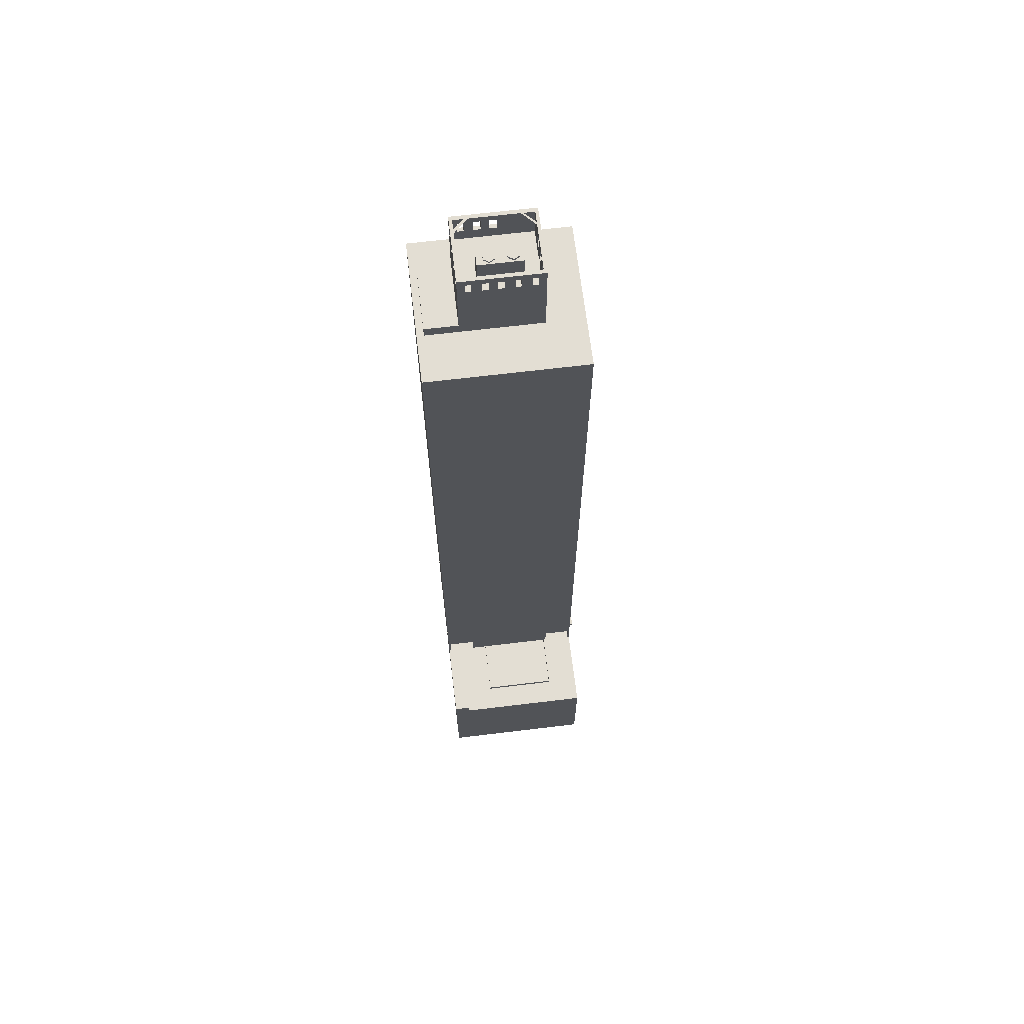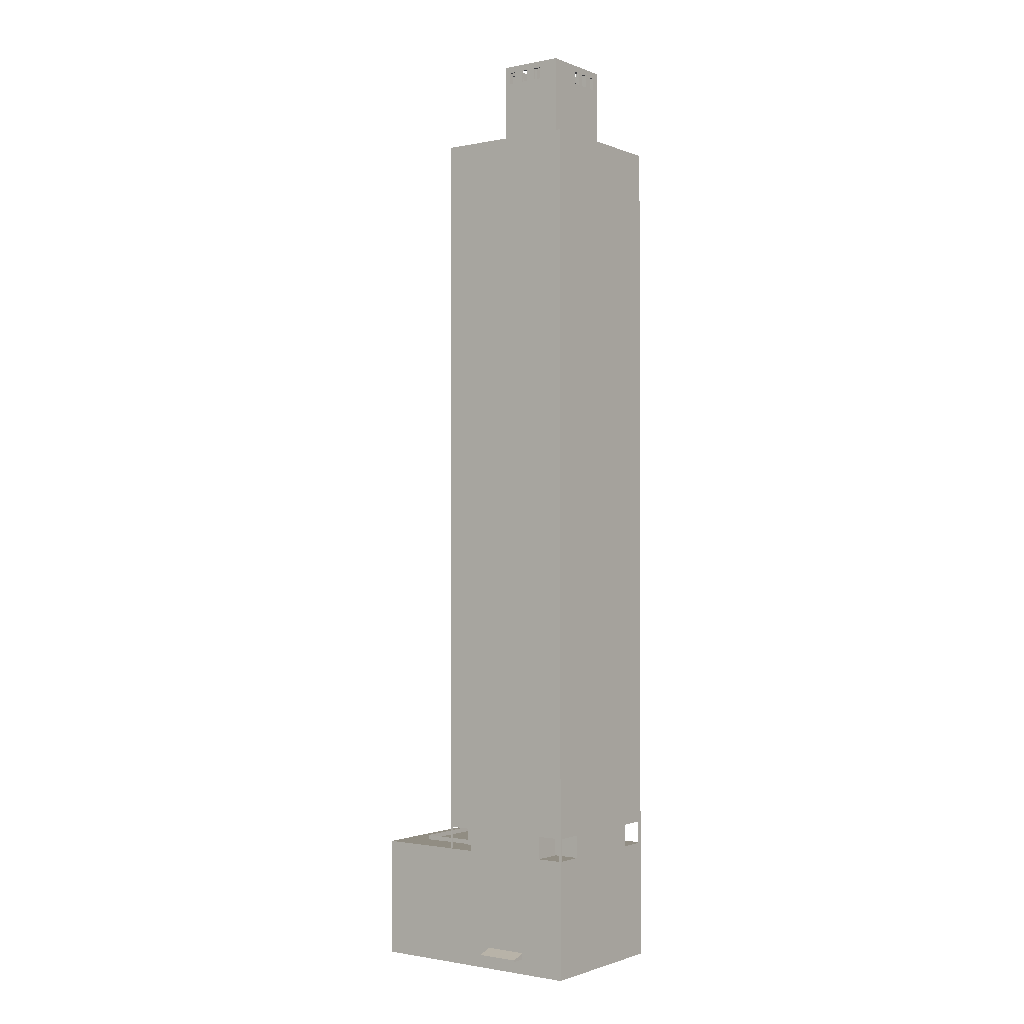
<metadata>
{"format":"obj","ext":"obj","renderer":"f3d","projection":"perspective","resolution":1024,"background":"white","views":[{"elev":67.3,"azim":-96.9,"up":"+Y"},{"elev":-1.3,"azim":36.3,"up":"+Y"}]}
</metadata>
<code>
g Mesh1 G_1000_Lake_Shore_Plaza1 Model
v -462.4 6438 758.5
v -119.6 6438 487.5
v -462.4 6438 -370.5
f 1 2 3
v 591.4 6438 758.5
f 2 1 4
v -444.7 1061 758.5
f 1 5 4
v -462.4 890.3 758.5
f 6 5 1
v -444.7 890.3 758.5
f 6 7 5
v -255.9 890.3 758.5
f 6 8 7
v 389.8 890.3 758.5
f 6 9 8
v 577.3 890.3 758.5
f 6 10 9
v -462.4 178.1 758.5
f 10 6 11
v -1066 178.1 758.5
f 6 12 11
v -1066 392.2 758.5
f 12 6 13
v -1066 890.3 758.5
f 13 6 14
v -879.6 890.3 517.1
f 15 14 6
v -1066 890.3 -256.3
f 14 15 16
v -977.6 890.3 -256.3
f 16 15 17
v -977.6 890.3 -370.5
f 17 15 18
v -879.6 890.3 -31.63
f 19 18 15
v -462.4 890.3 -370.5
f 18 19 20
v -462.4 890.3 -31.63
f 20 19 21
v -462.4 890.3 517.1
f 19 22 21
f 22 19 15
v -879.6 924.3 -31.63
f 15 23 19
v -879.6 924.3 517.1
f 23 15 24
v -462.4 924.3 517.1
f 15 25 24
f 25 15 22
f 15 6 22
v -462.4 890.3 745.1
f 22 6 26
v -462.4 1061 745.1
f 26 6 27
f 1 27 6
f 27 1 3
v -462.4 1061 537.3
f 27 3 28
v -462.4 1061 -144.8
f 28 3 29
v -462.4 1061 -351.2
f 29 3 30
v -462.4 890.3 -351.2
f 30 3 31
f 31 3 20
v -444.7 890.3 -370.5
f 3 32 20
v -444.7 1061 -370.5
f 32 3 33
v -255.9 1061 -370.5
f 33 3 34
v 389.8 1061 -370.5
f 34 3 35
v 577.3 1061 -370.5
f 35 3 36
v 591.4 6438 -370.5
f 37 36 3
v 577.3 890.3 -370.5
f 37 38 36
v 591.4 -8.078e-28 -370.5
f 39 38 37
v -462.4 392.2 -370.5
f 39 40 38
v -462.4 -8.078e-28 -370.5
f 40 39 41
v -1066 392.2 -370.5
f 41 42 40
v -1066 -8.078e-28 -370.5
f 42 41 43
v -1066 -8.078e-28 758.5
f 44 42 43
f 12 42 44
f 42 12 13
f 13 16 42
f 16 13 14
v -1066 981.5 -370.5
f 42 16 45
v -1066 981.5 -256.3
f 45 16 46
v -977.6 981.5 -256.3
f 16 47 46
f 47 16 17
f 18 47 17
v -977.6 981.5 -370.5
f 47 18 48
f 18 45 48
f 18 42 45
f 42 18 40
f 20 40 18
f 38 40 20
f 38 20 32
v -255.9 890.3 -370.5
f 38 32 49
v -255.9 890.3 -144.8
f 32 50 49
v -444.7 890.3 -351.2
f 51 50 32
f 31 50 51
v -462.4 890.3 -144.8
f 50 31 52
f 20 52 31
f 20 21 52
f 21 29 52
f 22 29 21
v -462.4 890.3 537.3
f 53 29 22
f 29 53 28
v -255.9 1061 537.3
f 53 54 28
v -255.9 890.3 537.3
f 54 53 55
v -444.7 890.3 745.1
f 53 56 55
f 56 53 26
f 22 26 53
f 27 56 26
v -444.7 1061 745.1
f 56 27 57
f 27 54 57
f 54 27 28
f 57 54 5
v -255.9 1061 758.5
f 5 54 58
f 54 8 58
f 8 54 55
f 55 56 8
f 8 56 7
f 56 5 7
f 5 56 57
v 389.8 1061 758.5
f 8 59 58
f 59 8 9
v 389.8 890.3 537.3
f 60 59 9
v 389.8 1061 537.3
f 59 60 61
v 591.4 1061 537.3
f 60 62 61
v 591.4 890.3 537.3
f 62 60 63
v 577.3 890.3 745.1
f 60 64 63
f 60 10 64
f 10 60 9
v 577.3 1061 745.1
f 10 65 64
v 577.3 1061 758.5
f 65 10 66
f 10 4 66
v 591.4 -8.078e-28 758.5
f 10 67 4
v -462.4 -8.078e-28 758.5
f 67 10 68
f 68 10 11
f 11 44 68
f 44 11 12
v 591.4 890.3 745.1
f 67 69 4
f 69 67 39
f 69 39 63
f 63 39 62
v 591.4 890.3 -144.8
f 62 39 70
v 591.4 890.3 -351.2
f 70 39 71
v 591.4 1061 -351.2
f 71 39 72
f 37 72 39
v 591.4 1061 -144.8
f 37 73 72
f 37 62 73
v 591.4 1061 745.1
f 37 74 62
f 4 74 37
f 74 4 69
f 69 65 74
f 65 69 64
f 63 64 69
f 65 62 74
f 59 62 65
f 62 59 61
f 66 59 65
f 66 4 59
f 59 4 58
f 58 4 5
v 361.6 6438 -320.8
f 37 75 4
v -119.6 6438 -320.8
f 37 76 75
f 3 76 37
f 76 3 2
v -119.6 6438 -89.3
f 76 2 77
v -119.6 6946 435.1
f 2 78 77
v -119.6 7029 435.1
f 78 2 79
v -119.6 7080 487.5
f 80 79 2
v -119.6 7080 -89.3
f 79 80 81
v -92.25 7080 466
f 80 82 81
v 361.6 7080 487.5
f 82 80 83
v -78.92 7033 487.5
f 80 84 83
v -78.92 6945 487.5
f 80 85 84
f 2 85 80
v 207.8 6945 487.5
f 85 2 86
f 2 83 86
v 361.6 6438 487.5
f 83 2 87
f 2 4 87
v 361.6 6438 -89.3
f 87 4 88
f 88 4 75
v 361.6 6523 -89.3
f 75 89 88
v 361.6 6523 -320.8
f 89 75 90
v -119.6 6523 -320.8
f 75 91 90
f 91 75 76
f 76 88 75
f 88 76 77
f 77 91 76
v -119.6 6523 -89.3
f 77 92 91
f 77 81 92
v -119.6 7029 -36.7
f 77 93 81
v -119.6 6946 -36.7
f 77 94 93
v -119.6 6946 3.355
f 77 95 94
v -119.6 6946 74.14
f 77 96 95
v -119.6 6946 116.6
f 77 97 96
v -119.6 6946 173.6
f 77 98 97
v -119.6 6946 220.3
f 77 99 98
v -119.6 6946 284.7
f 77 100 99
v -119.6 6946 325
f 77 101 100
v -119.6 6946 394.3
f 77 102 101
f 77 78 102
v -92.25 6946 435.1
f 103 102 78
v -92.25 6946 394.3
f 102 103 104
v -92.25 6848 -66.05
f 103 105 104
v -92.25 6848 466
f 103 106 105
f 106 103 82
v -92.25 7029 435.1
f 107 82 103
v -92.25 7080 393.8
f 82 107 108
v -92.25 7029 394.3
f 108 107 109
f 79 109 107
v -119.6 7029 394.3
f 109 79 110
f 79 81 110
v -119.6 7029 325
f 110 81 111
v -119.6 7029 284.7
f 111 81 112
v -119.6 7029 220.3
f 112 81 113
v -119.6 7029 173.6
f 113 81 114
v -119.6 7029 116.6
f 114 81 115
v -119.6 7029 74.14
f 115 81 116
v -119.6 7029 3.355
f 116 81 117
f 117 81 93
v -92.25 7029 -36.7
f 118 117 93
v -92.25 7029 3.355
f 117 118 119
v -92.25 7080 -66.05
f 120 119 118
v -92.25 7080 6.146
f 121 119 120
v -92.25 6946 3.355
f 119 121 122
v -92.25 7080 31.72
f 123 122 121
v -92.25 6946 74.14
f 124 122 123
f 124 105 122
v -92.25 6946 116.6
f 125 105 124
v -92.25 6946 173.6
f 126 105 125
v -92.25 6946 220.3
f 127 105 126
v -92.25 6946 284.7
f 128 105 127
v -92.25 6946 325
f 129 105 128
f 104 105 129
f 104 129 109
f 109 129 108
v -92.25 7080 373
f 108 129 130
v -92.25 7029 325
f 131 130 129
f 130 131 123
v -92.25 7029 284.7
f 123 131 132
f 111 132 131
f 132 111 112
f 100 132 112
f 132 100 128
f 100 129 128
f 129 100 101
f 111 129 101
f 129 111 131
f 101 102 111
f 110 111 102
f 102 109 110
f 109 102 104
f 128 127 132
v -92.25 7029 220.3
f 133 132 127
f 123 132 133
v -92.25 7029 173.6
f 123 133 134
f 113 134 133
f 134 113 114
f 98 134 114
f 134 98 126
f 98 127 126
f 127 98 99
f 113 127 99
f 127 113 133
f 99 100 113
f 112 113 100
v -92.25 7029 116.6
f 135 134 126
f 123 134 135
v -92.25 7029 74.14
f 123 135 136
f 115 136 135
f 136 115 116
f 96 136 116
f 136 96 124
f 96 125 124
f 125 96 97
f 115 125 97
f 125 115 135
f 135 126 125
f 98 115 97
f 114 115 98
f 123 136 124
f 116 117 96
f 96 117 95
f 117 122 95
f 122 117 119
f 122 94 95
v -92.25 6946 -36.7
f 94 122 137
f 122 105 137
f 137 105 118
f 120 118 105
v -77.82 6935 -66.05
f 105 138 120
v 314.7 6935 -66.05
f 138 105 139
v 333.7 6848 -66.05
f 140 139 105
v 333.7 7080 -66.05
f 139 140 141
v 333.7 6938 -35.38
f 140 142 141
v 333.7 6938 4.687
f 140 143 142
v 333.7 6938 67.32
f 140 144 143
v 333.7 6938 115.3
f 140 145 144
v 333.7 6938 169.5
f 140 146 145
v 333.7 6938 220.9
f 140 147 146
v 333.7 6848 466
f 148 147 140
v 333.7 7080 390.4
f 148 149 147
v 333.7 7080 466
f 149 148 150
v 207.8 6945 466
f 148 151 150
v -78.92 6945 466
f 151 148 152
f 106 152 148
f 152 106 82
v -78.92 7033 466
f 152 82 153
v -30.27 7033 466
f 153 82 154
v 32.13 7033 466
f 154 82 155
v 84.84 7033 466
f 155 82 156
v 150.7 7033 466
f 156 82 157
v 207.8 7033 466
f 157 82 158
f 150 158 82
f 150 151 158
f 86 158 151
v 207.8 7033 487.5
f 158 86 159
f 86 83 159
v 150.7 7033 487.5
f 159 83 160
v 84.84 7033 487.5
f 160 83 161
v 32.13 7033 487.5
f 161 83 162
v -30.27 7033 487.5
f 162 83 163
f 163 83 84
f 84 154 163
f 154 84 153
f 84 152 153
f 152 84 85
v -30.27 6945 487.5
f 164 152 85
v -30.27 6945 466
f 152 164 165
f 164 154 165
f 154 164 163
f 164 162 163
v 32.13 6945 487.5
f 162 164 166
f 85 166 164
v 84.84 6945 487.5
f 85 167 166
v 150.7 6945 487.5
f 85 168 167
f 85 86 168
v 150.7 6945 466
f 86 169 168
f 169 86 151
v 84.84 6945 466
f 151 170 169
v 32.13 6945 466
f 151 171 170
f 151 165 171
f 151 152 165
f 154 171 165
f 171 154 155
f 162 171 155
f 171 162 166
f 167 171 166
f 171 167 170
f 167 156 170
f 156 167 161
f 167 160 161
f 160 167 168
f 169 160 168
f 160 169 157
f 169 156 157
f 156 169 170
f 158 160 157
f 160 158 159
f 162 156 161
f 156 162 155
v -20.06 7080 466
f 150 82 172
f 82 83 172
v 0.5708 7080 466
f 172 83 173
v 236 7080 466
f 173 83 174
v 258.2 7080 466
f 174 83 175
f 175 83 150
f 150 83 149
v 333.7 7080 373
f 149 83 176
v 333.7 7080 31.72
f 176 83 177
v 333.7 7080 4.062
f 177 83 178
f 178 83 141
v 361.6 7080 -89.3
f 179 141 83
v 263.6 7080 -66.05
f 179 180 141
v 236 7080 -66.05
f 179 181 180
v 0.5708 7080 -66.05
f 179 182 181
v -20.06 7080 -66.05
f 179 183 182
f 179 120 183
f 81 120 179
f 120 81 82
f 120 82 108
f 120 108 130
f 172 130 108
f 130 172 173
f 150 172 173
f 150 173 174
f 150 174 175
f 175 176 174
f 176 175 149
f 147 149 176
v 333.7 7032 220.9
f 147 176 184
f 177 184 176
v 333.7 7032 169.5
f 184 177 185
v 333.7 7032 115.3
f 185 177 186
v 333.7 7032 67.32
f 186 177 187
f 187 177 144
f 143 144 177
v 333.7 7032 4.687
f 143 177 188
f 178 188 177
v 333.7 7032 -35.38
f 188 178 189
f 189 178 141
f 189 141 142
v 361.6 7032 -35.38
f 142 190 189
v 361.6 6938 -35.38
f 190 142 191
v 361.6 6938 4.687
f 142 192 191
f 192 142 143
f 188 192 143
v 361.6 7032 4.687
f 192 188 193
f 188 190 193
f 190 188 189
f 179 193 190
v 361.6 7032 67.32
f 179 194 193
v 361.6 7032 115.3
f 179 195 194
v 361.6 7032 169.5
f 179 196 195
v 361.6 7032 220.9
f 179 197 196
f 83 197 179
v 361.6 6938 220.9
f 197 83 198
f 83 88 198
f 88 83 87
v 361.6 6938 169.5
f 198 88 199
f 199 88 196
v 361.6 6938 115.3
f 196 88 200
v 361.6 6938 67.32
f 200 88 201
f 201 88 194
f 194 88 192
f 192 88 191
f 191 88 190
f 179 190 88
f 179 88 89
v 314.7 6935 -89.3
f 89 202 179
v -77.82 6935 -89.3
f 202 89 203
f 92 203 89
f 203 92 81
v -77.82 7032 -89.3
f 203 81 204
v -22.55 7032 -89.3
f 204 81 205
v 37.78 7032 -89.3
f 205 81 206
v 87.36 7032 -89.3
f 206 81 207
v 149.7 7032 -89.3
f 207 81 208
v 201.2 7032 -89.3
f 208 81 209
v 257.9 7032 -89.3
f 209 81 210
v 314.7 7032 -89.3
f 210 81 211
f 179 211 81
f 179 202 211
f 139 211 202
v 314.7 7032 -66.05
f 211 139 212
f 139 141 212
v 257.9 7032 -66.05
f 212 141 213
v 201.2 7032 -66.05
f 213 141 214
v 149.7 7032 -66.05
f 214 141 215
v 87.36 7032 -66.05
f 215 141 216
v 37.78 7032 -66.05
f 216 141 217
v -22.55 7032 -66.05
f 217 141 218
v -77.82 7032 -66.05
f 218 141 219
f 120 219 141
f 120 138 219
f 203 219 138
f 219 203 204
f 205 219 204
f 219 205 218
v -22.55 6935 -66.05
f 205 220 218
v -22.55 6935 -89.3
f 220 205 221
v 37.78 6935 -89.3
f 205 222 221
f 222 205 206
f 217 222 206
v 37.78 6935 -66.05
f 222 217 223
f 217 220 223
f 220 217 218
f 138 223 220
v 87.36 6935 -66.05
f 138 224 223
v 149.7 6935 -66.05
f 138 225 224
v 201.2 6935 -66.05
f 138 226 225
v 257.9 6935 -66.05
f 138 227 226
f 138 139 227
v 257.9 6935 -89.3
f 139 228 227
f 228 139 202
v 201.2 6935 -89.3
f 202 229 228
v 149.7 6935 -89.3
f 202 230 229
v 87.36 6935 -89.3
f 202 231 230
f 202 222 231
f 202 221 222
f 202 203 221
f 203 220 221
f 220 203 138
f 222 224 231
f 224 222 223
f 224 207 231
f 207 224 216
f 224 215 216
f 215 224 225
f 230 215 225
f 215 230 208
f 230 207 208
f 207 230 231
f 209 215 208
f 215 209 214
f 209 226 214
f 226 209 229
f 209 228 229
f 228 209 210
f 213 228 210
f 228 213 227
f 213 226 227
f 226 213 214
f 211 213 210
f 213 211 212
f 230 226 229
f 226 230 225
f 217 207 216
f 207 217 206
f 120 141 180
f 120 180 181
f 177 180 181
f 180 177 178
f 120 181 182
f 120 182 183
f 121 182 183
f 182 121 123
f 120 123 121
f 120 130 123
f 89 91 92
f 91 89 90
f 193 194 192
f 194 144 201
f 144 194 187
f 194 186 187
f 186 194 195
f 200 186 195
f 186 200 145
f 200 144 145
f 144 200 201
f 145 146 186
f 185 186 146
f 146 196 185
f 196 146 199
f 146 198 199
f 198 146 147
f 184 198 147
f 198 184 197
f 184 196 197
f 196 184 185
f 195 196 200
v -13.31 6848 356.1
f 232 106 148
f 106 232 105
v -13.31 6848 51.36
f 233 105 232
f 105 233 140
v 93.19 6848 51.36
f 140 233 234
v -13.31 7080 51.36
f 235 234 233
v 93.19 7080 51.36
f 234 235 236
v 18.09 7080 94.2
f 235 237 236
v -4.787 7080 133.8
f 237 235 238
v -4.787 7080 290.6
f 238 235 239
v -13.31 7080 356.1
f 240 239 235
v 18.09 7080 330.2
f 239 240 241
v 93.19 7080 356.1
f 241 240 242
f 232 242 240
v 93.19 6848 356.1
f 242 232 243
f 232 148 243
f 243 148 234
f 140 234 148
f 234 242 243
f 242 234 236
v 86.71 7080 133.8
f 236 244 242
v 63.84 7080 94.2
f 236 245 244
f 236 237 245
v 18.09 7093 94.2
f 246 245 237
v 63.84 7093 94.2
f 245 246 247
v 63.84 7093 173.4
f 246 248 247
v 18.09 7093 173.4
f 246 249 248
v -4.787 7093 133.8
f 249 246 250
f 246 238 250
f 238 246 237
v 18.09 7080 173.4
f 251 250 238
f 250 251 249
f 251 248 249
v 63.84 7080 173.4
f 248 251 252
v 18.09 7080 250.9
f 251 253 252
f 238 253 251
f 253 238 239
v 18.09 7095 250.9
f 239 254 253
v -4.787 7095 290.6
f 254 239 255
f 241 255 239
v 18.09 7095 330.2
f 255 241 256
v 63.84 7095 330.2
f 241 257 256
v 63.84 7080 330.2
f 257 241 258
f 241 242 258
v 86.71 7080 290.6
f 258 242 259
f 259 242 244
v 63.84 7080 250.9
f 244 260 259
f 252 260 244
f 252 253 260
f 254 260 253
v 63.84 7095 250.9
f 260 254 261
f 254 257 261
f 254 256 257
f 256 254 255
v 86.71 7095 290.6
f 261 257 262
f 257 259 262
f 259 257 258
f 260 262 259
f 262 260 261
f 244 248 252
v 86.71 7093 133.8
f 248 244 263
f 245 263 244
f 263 245 247
f 247 248 263
f 235 232 240
f 232 235 233
f 118 94 137
f 94 118 93
f 103 79 107
f 79 103 78
f 73 62 70
v 389.8 1061 -144.8
f 70 264 73
v 389.8 890.3 -144.8
f 264 70 265
v 389.8 890.3 -370.5
f 70 266 265
v 577.3 890.3 -351.2
f 266 70 267
f 267 70 71
f 72 267 71
v 577.3 1061 -351.2
f 267 72 268
f 73 268 72
f 264 268 73
f 264 36 268
f 36 264 35
f 264 266 35
f 266 264 265
f 266 34 35
f 34 266 49
f 38 49 266
f 38 266 267
f 267 36 38
f 36 267 268
f 50 34 49
v -255.9 1061 -144.8
f 34 50 269
f 50 29 269
f 29 50 52
v -444.7 1061 -351.2
f 29 270 269
f 270 29 30
f 31 270 30
f 270 31 51
f 32 270 51
f 270 32 33
f 269 270 33
f 269 33 34
f 45 47 48
f 47 45 46
f 23 21 19
v -462.4 924.3 -31.63
f 21 23 271
g Mesh2 G_1000_Lake_Shore_Plaza1 Model
v 236.7 160.6 758.5
v -82.05 125.3 866.6
v -82.05 160.6 758.5
f 272 273 274
v 236.7 125.3 866.6
f 273 272 275
v 236.7 112.8 866.6
f 272 276 275
v 236.7 112.8 758.5
f 276 272 277
f 276 273 275
v -82.05 112.8 866.6
f 273 276 278
v -82.05 112.8 758.5
f 279 273 278
f 273 279 274
g Mesh3 G_1000_Lake_Shore_Plaza1 Model
l 68 67
l 68 44
l 68 11
l 11 6
l 11 12
l 44 12
l 44 43
l 43 41
l 43 42
l 42 45
l 42 13
l 42 40
l 41 40
l 39 41
l 67 39
l 67 4
l 4 37
l 1 4
l 3 1
l 37 3
l 39 37
l 20 3
l 20 31
l 18 20
l 17 18
l 16 17
l 14 16
l 6 14
l 6 1
l 26 6
l 27 26
l 28 27
l 53 28
l 53 55
l 53 26
l 22 53
l 21 22
l 52 21
l 52 29
l 50 52
l 269 50
l 29 269
l 30 29
l 31 30
l 31 51
l 31 52
l 32 51
l 32 33
l 49 32
l 34 49
l 33 34
l 33 270
l 51 270
l 30 270
l 34 269
l 49 50
l 29 28
l 28 54
l 54 58
l 55 54
l 55 8
l 7 8
l 5 7
l 58 5
l 8 58
l 5 57
l 27 57
l 57 56
l 26 56
l 7 56
l 21 19
l 21 271
l 23 271
l 19 23
l 19 15
l 15 22
l 15 24
l 24 23
l 24 25
l 25 22
l 13 14
l 12 13
l 16 46
l 46 45
l 46 47
l 47 48
l 17 47
l 45 48
l 18 48
l 40 20
g Mesh4 G_1000_Lake_Shore_Plaza1 Model
l 2 87
l 77 2
l 88 77
l 87 88
l 87 83
l 80 83
l 81 80
l 179 81
l 83 179
l 89 179
l 90 89
l 75 90
l 88 75
l 75 76
l 77 76
l 76 91
l 91 92
l 90 91
l 89 92
l 92 81
l 2 80
g Mesh5 G_1000_Lake_Shore_Plaza1 Model
l 242 236
l 240 242
l 235 240
l 236 235
l 236 234
l 234 233
l 243 234
l 232 243
l 233 232
l 235 233
l 240 232
l 242 243
g Mesh6 G_1000_Lake_Shore_Plaza1 Model
l 150 175
l 150 148
l 149 150
l 175 149
l 175 174
l 174 173
l 176 174
l 177 176
l 178 177
l 141 178
l 141 140
l 180 141
l 178 180
l 181 180
l 181 177
l 182 181
l 183 182
l 120 183
l 120 105
l 121 120
l 183 121
l 123 121
l 130 123
l 108 130
l 82 108
l 82 106
l 172 82
l 172 108
l 173 172
l 130 173
l 106 105
l 148 106
l 140 148
l 105 140
l 123 182
l 176 149
g Mesh7 G_1000_Lake_Shore_Plaza1 Model
l 198 199
l 197 198
l 196 197
l 199 196
l 199 146
l 147 146
l 184 147
l 185 184
l 146 185
l 196 185
l 197 184
l 198 147
g Mesh8 G_1000_Lake_Shore_Plaza1 Model
l 191 190
l 192 191
l 192 193
l 192 143
l 143 188
l 143 142
l 142 189
l 191 142
l 189 188
l 190 189
l 190 193
l 193 188
g Mesh9 G_1000_Lake_Shore_Plaza1 Model
l 200 201
l 200 195
l 200 145
l 145 144
l 145 186
l 187 186
l 144 187
l 201 144
l 201 194
l 194 195
l 194 187
l 195 186
g Mesh10 G_1000_Lake_Shore_Plaza1 Model
l 259 260
l 258 259
l 241 258
l 239 241
l 253 239
l 260 253
g Mesh11 G_1000_Lake_Shore_Plaza1 Model
l 252 244
l 251 252
l 238 251
l 237 238
l 245 237
l 244 245
g Mesh12 G_1000_Lake_Shore_Plaza1 Model
l 262 261
l 257 262
l 256 257
l 255 256
l 254 255
l 261 254
g Mesh13 G_1000_Lake_Shore_Plaza1 Model
l 263 247
l 248 263
l 249 248
l 250 249
l 246 250
l 247 246
g Mesh14 G_1000_Lake_Shore_Plaza1 Model
l 10 66
l 9 10
l 59 9
l 66 59
l 66 65
l 64 65
l 10 64
l 69 64
l 69 74
l 63 69
l 62 63
l 74 62
l 74 65
l 62 61
l 59 61
l 61 60
l 9 60
l 60 63
g Mesh15 G_1000_Lake_Shore_Plaza1 Model
l 36 38
l 35 36
l 266 35
l 38 266
l 38 267
l 267 268
l 71 267
l 71 72
l 70 71
l 73 70
l 72 73
l 72 268
l 36 268
l 264 73
l 265 264
l 70 265
l 266 265
l 35 264
g Mesh16 G_1000_Lake_Shore_Plaza1 Model
l 202 228
l 211 202
l 210 211
l 228 210
l 228 227
l 139 227
l 212 139
l 213 212
l 227 213
l 210 213
l 211 212
l 202 139
g Mesh17 G_1000_Lake_Shore_Plaza1 Model
l 203 204
l 221 203
l 205 221
l 204 205
l 204 219
l 219 218
l 138 219
l 220 138
l 218 220
l 205 218
l 221 220
l 203 138
g Mesh18 G_1000_Lake_Shore_Plaza1 Model
l 229 230
l 229 209
l 229 226
l 226 225
l 226 214
l 215 214
l 225 215
l 230 225
l 230 208
l 208 209
l 208 215
l 209 214
g Mesh19 G_1000_Lake_Shore_Plaza1 Model
l 231 222
l 231 207
l 231 224
l 224 223
l 224 216
l 217 216
l 223 217
l 222 223
l 222 206
l 206 207
l 206 217
l 207 216
g Mesh20 G_1000_Lake_Shore_Plaza1 Model
l 94 95
l 93 94
l 117 93
l 95 117
l 95 122
l 137 122
l 118 137
l 119 118
l 122 119
l 117 119
l 93 118
l 94 137
g Mesh21 G_1000_Lake_Shore_Plaza1 Model
l 78 79
l 102 78
l 102 110
l 102 104
l 104 109
l 104 103
l 103 107
l 78 103
l 107 109
l 79 107
l 79 110
l 110 109
g Mesh22 G_1000_Lake_Shore_Plaza1 Model
l 96 97
l 96 116
l 96 124
l 124 125
l 124 136
l 135 136
l 125 135
l 97 125
l 97 115
l 115 116
l 115 135
l 116 136
g Mesh23 G_1000_Lake_Shore_Plaza1 Model
l 98 99
l 98 114
l 98 126
l 126 127
l 126 134
l 133 134
l 127 133
l 99 127
l 99 113
l 113 114
l 113 133
l 114 134
g Mesh24 G_1000_Lake_Shore_Plaza1 Model
l 100 101
l 100 112
l 100 128
l 128 129
l 128 132
l 131 132
l 129 131
l 101 129
l 101 111
l 111 112
l 111 131
l 112 132
g Mesh25 G_1000_Lake_Shore_Plaza1 Model
l 85 164
l 84 85
l 163 84
l 164 163
l 164 165
l 152 165
l 153 152
l 154 153
l 165 154
l 163 154
l 84 153
l 85 152
g Mesh26 G_1000_Lake_Shore_Plaza1 Model
l 86 159
l 168 86
l 168 160
l 168 169
l 169 157
l 169 151
l 151 158
l 86 151
l 158 157
l 159 158
l 159 160
l 160 157
g Mesh27 G_1000_Lake_Shore_Plaza1 Model
l 166 167
l 166 162
l 166 171
l 171 170
l 171 155
l 156 155
l 170 156
l 167 170
l 167 161
l 161 162
l 161 156
l 162 155
g Mesh28 G_1000_Lake_Shore_Plaza1 Model
l 274 272
l 273 274
l 275 273
l 272 275
l 277 272
l 276 277
l 275 276
l 276 278
l 278 273
l 278 279
l 279 274

</code>
